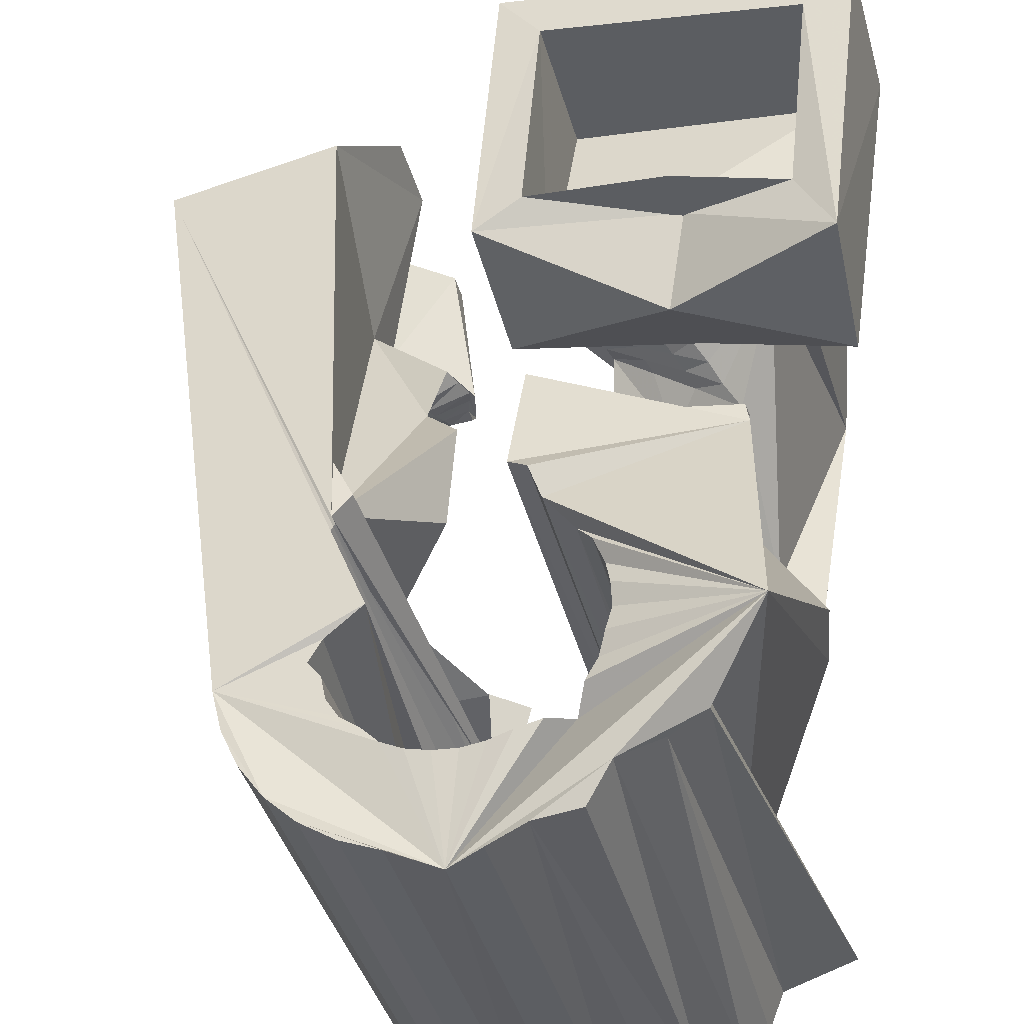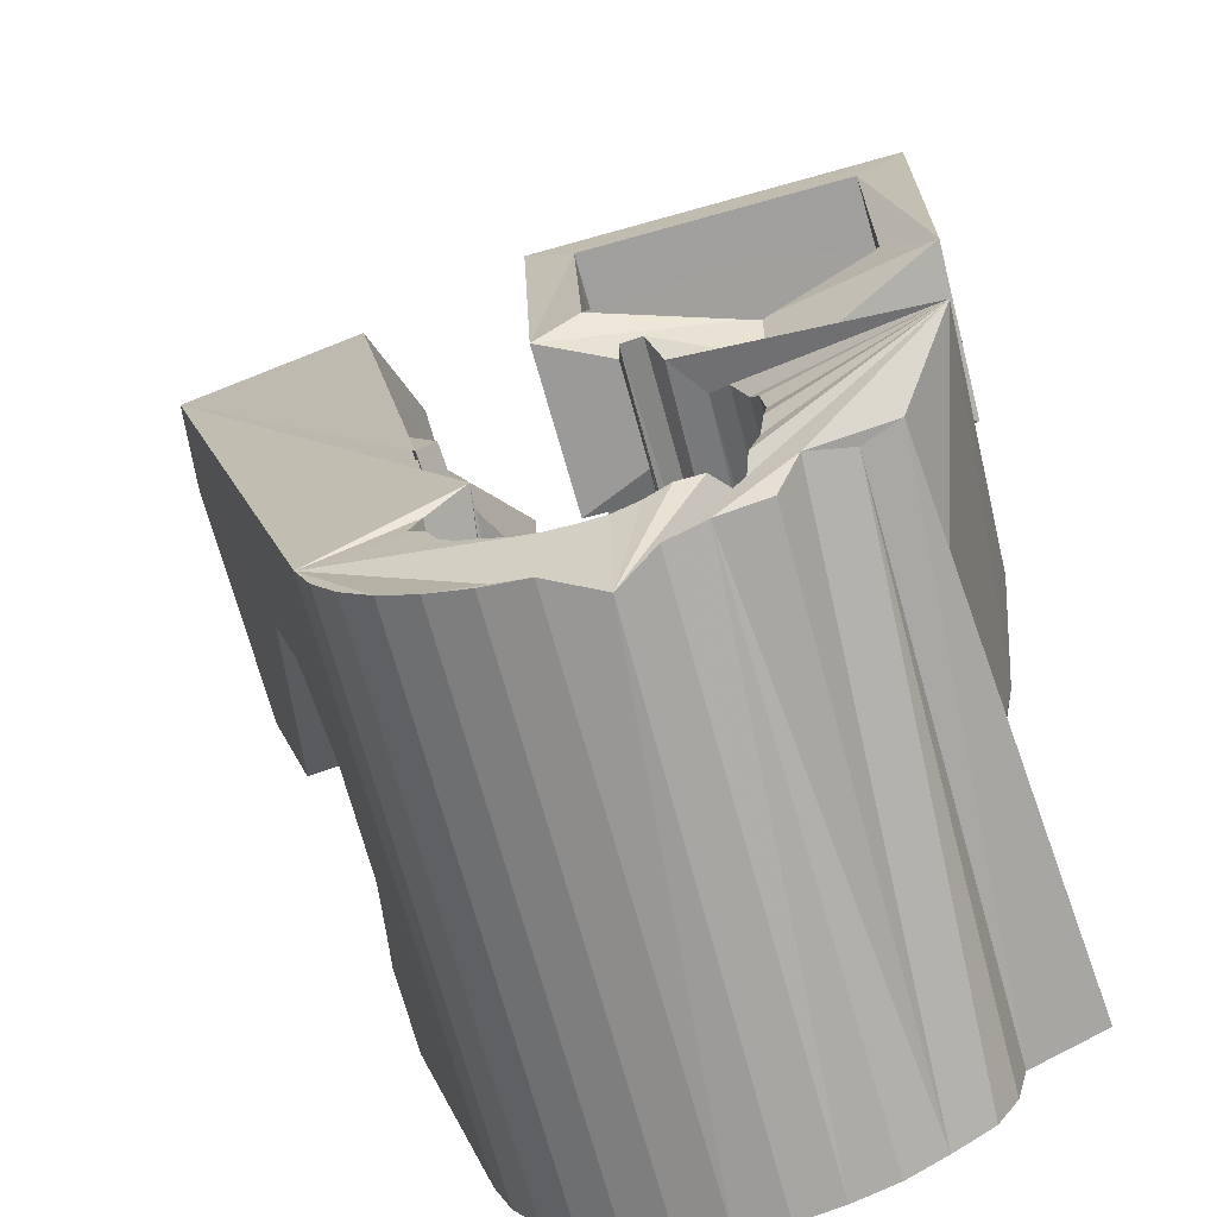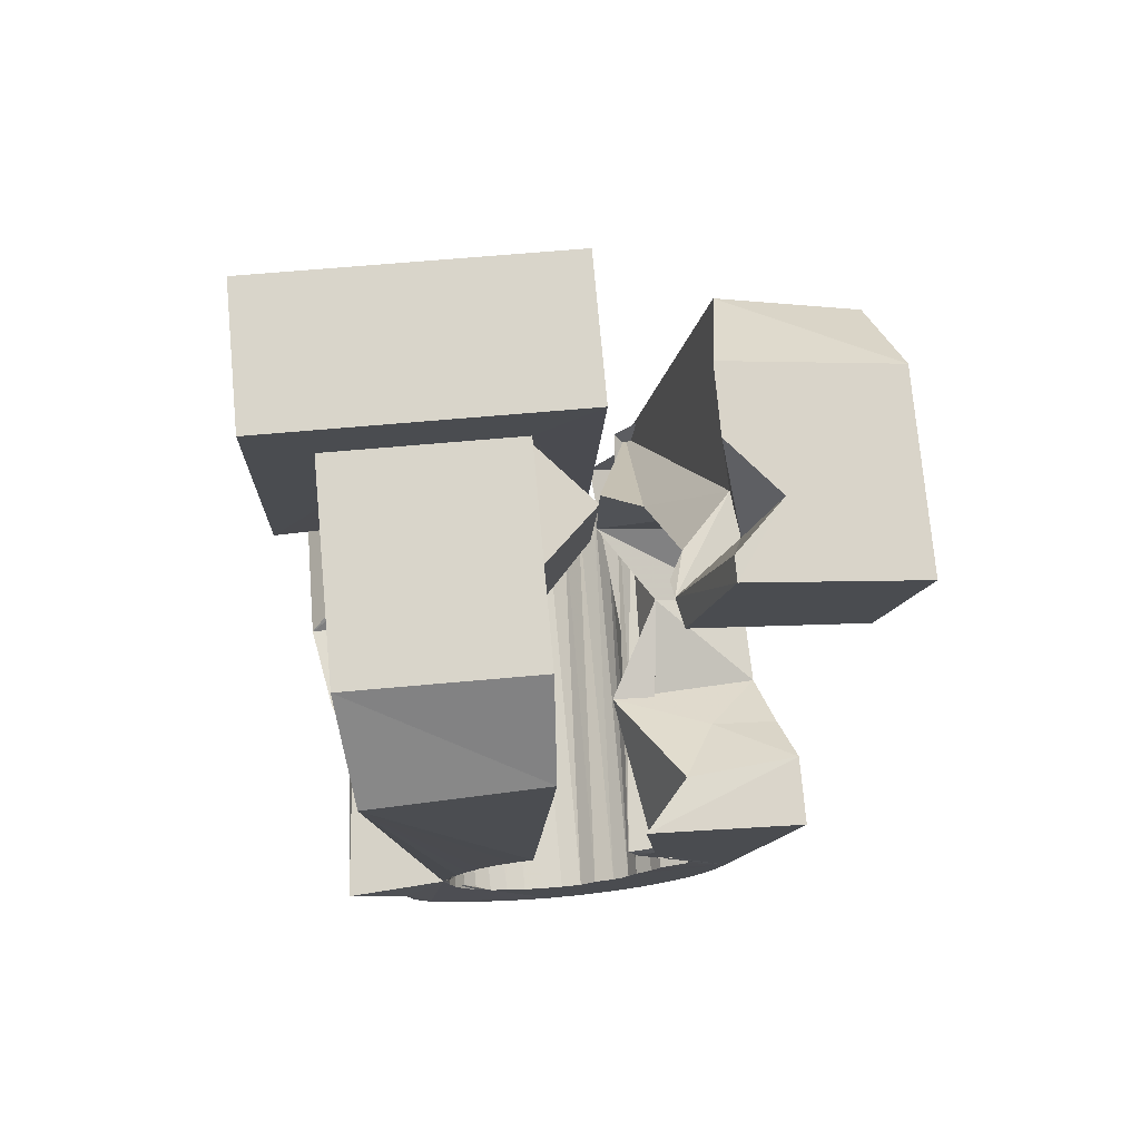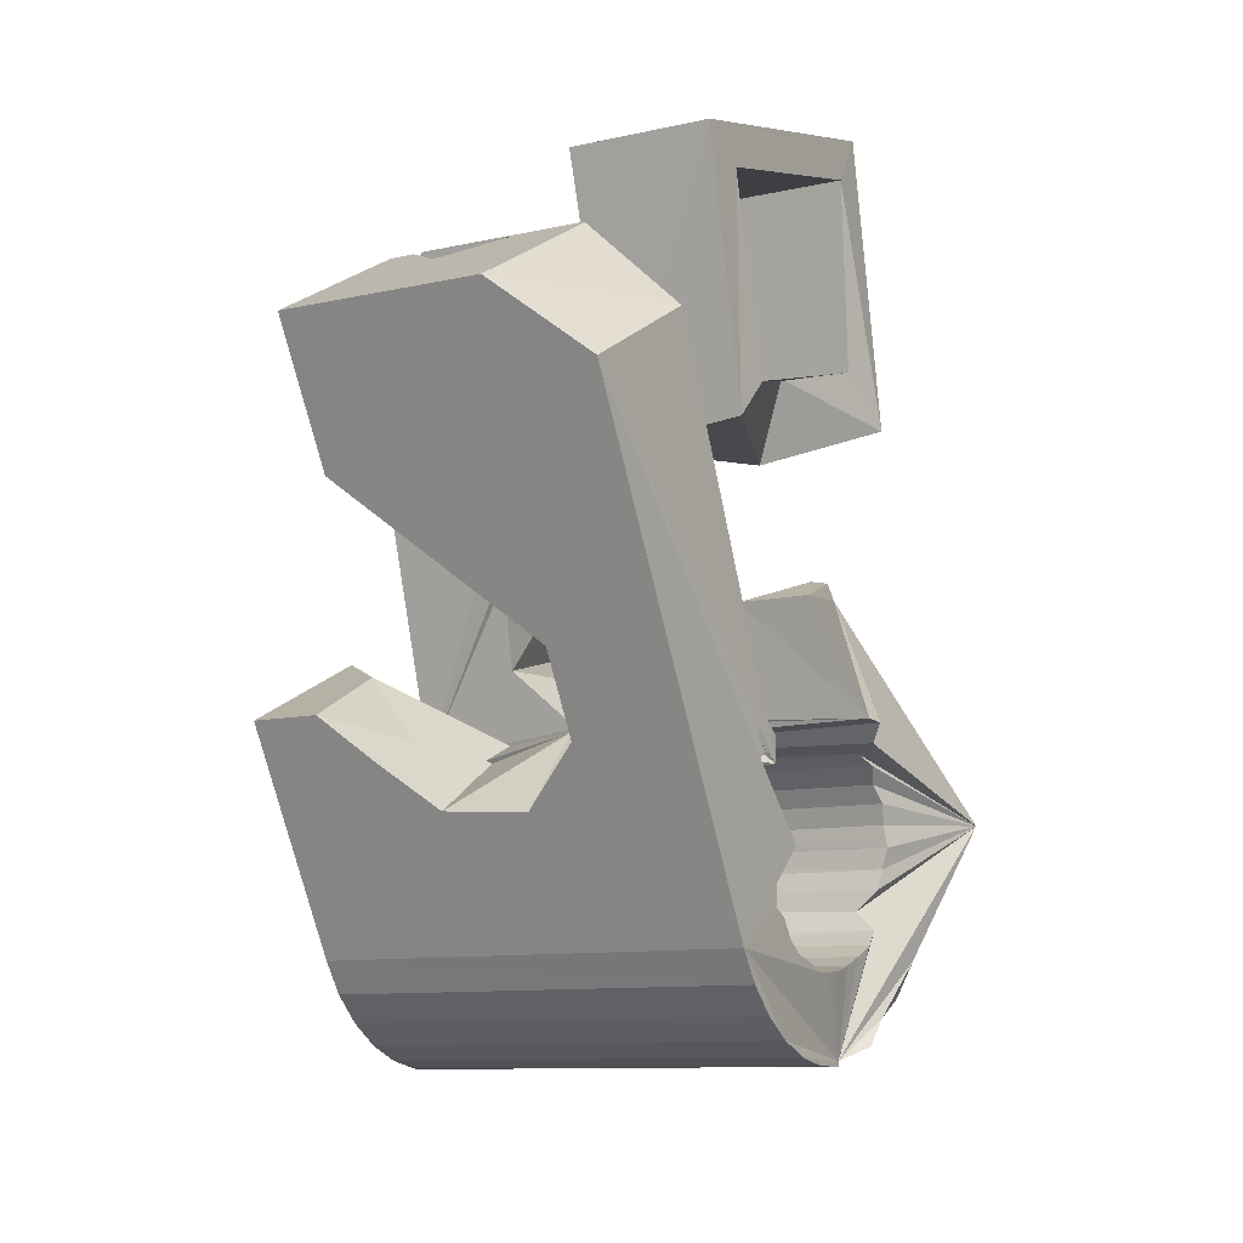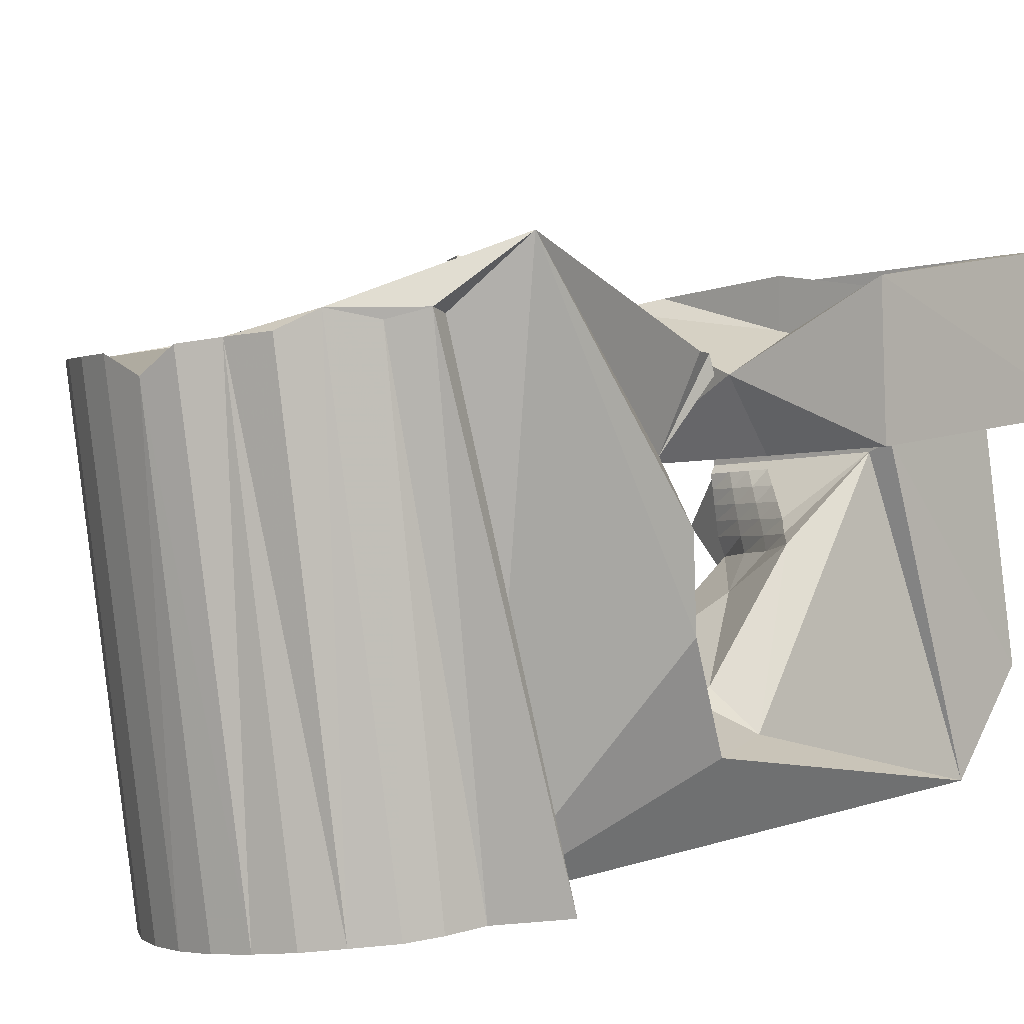
<metadata>
{"format":"obj","ext":"obj","renderer":"f3d","projection":"perspective","resolution":1024,"background":"white","views":[{"elev":61.3,"azim":-174.4,"up":"+Y"},{"elev":26.1,"azim":178.5,"up":"+Y"},{"elev":66.9,"azim":-20.9,"up":"+Z"},{"elev":5.6,"azim":103.2,"up":"+Z"},{"elev":19.1,"azim":-140.1,"up":"+Y"}]}
</metadata>
<code>
v -0.0542 -0.03975 0.04621
v -0.04047 -0.02741 -0.05201
v -0.05306 0.01227 0.07942
v -0.05239 -0.026 0.06318
v -0.05873 -0.02267 -0.05543
v -0.05102 0.01953 0.02533
v -0.04806 -0.02511 -0.06075
v -0.04364 -0.02147 0.005896
v -0.05004 -0.01729 -0.01227
v -0.04636 -0.02463 -0.06717
v -0.04606 0.0373 0.08297
v -0.05025 0.003054 -0.01924
v -0.04491 0.01443 0.07255
v -0.04533 0.0431 0.0311
v -0.04415 0.0181 0.03874
v -0.04338 -0.02483 -0.07195
v -0.04211 0.01077 0.06839
v -0.03781 0.01196 0.04143
v -0.04134 0.01432 0.04187
v -0.04889 0.0181 -0.01853
v -0.03986 -0.02932 -0.04684
v -0.03955 -0.02887 -0.05063
v -0.03947 -0.02997 -0.04307
v -0.03876 0.0363 0.07562
v -0.03487 0.02296 -0.007946
v -0.0385 -0.02864 -0.05431
v -0.03836 -0.03078 -0.0395
v -0.03759 -0.0258 -0.07612
v -0.03877 0.03794 0.04175
v -0.03678 -0.02864 -0.05774
v -0.0351 0.03202 0.004513
v -0.03658 -0.03174 -0.03624
v -0.03503 -0.016 0.005117
v -0.03427 0.03515 0.004305
v -0.03495 0.00112 0.02421
v -0.03447 -0.02885 -0.06079
v -0.03423 -0.0328 -0.0334
v -0.03466 -0.01569 -0.000659
v -0.03507 0.03629 0.001009
v -0.032 -0.02689 -0.07954
v -0.03172 0.00095 0.02815
v -0.03793 0.06174 -0.039
v -0.03164 -0.02928 -0.06334
v -0.03135 -0.03393 -0.03113
v -0.03079 0.05143 -0.04834
v -0.02913 0.001997 0.03134
v -0.03194 0.05328 -0.05208
v -0.0284 -0.02991 -0.0653
v -0.02826 0.01269 0.028
v -0.02808 -0.03508 -0.02947
v -0.02754 -0.003239 0.02948
v -0.02711 0.01045 0.04111
v -0.02692 0.02151 -0.006456
v -0.02631 0.003373 0.03395
v -0.02577 -0.02832 -0.08174
v -0.02682 0.05147 -0.05581
v -0.02592 0.009517 0.04096
v -0.0256 -0.001686 0.03157
v -0.02493 -0.008869 0.02364
v -0.02491 -0.03069 -0.06668
v -0.02456 -0.03621 -0.0285
v -0.02453 -0.008763 0.06629
v -0.02442 0.005847 0.06825
v -0.02353 -0.04711 0.04634
v -0.0235 2.9e-05 0.03343
v -0.02349 0.004749 0.03657
v -0.02334 0.003994 0.07917
v -0.02306 0.03394 0.003296
v -0.0225 0.02491 0.02567
v -0.02017 0.05281 -0.06004
v -0.02147 0.02614 0.03998
v -0.02142 0.01695 0.08096
v -0.0214 0.001745 0.03529
v -0.02127 -0.03159 -0.06751
v -0.02331 0.02848 0.04068
v -0.02099 0.02116 0.07411
v -0.02067 0.006124 0.03919
v -0.02078 -0.006207 0.03344
v -0.02033 0.03673 0.04137
v -0.01953 -0.02988 -0.08297
v -0.01941 -0.03518 0.06291
v -0.01929 0.003461 0.03714
v -0.01926 -0.003994 0.03442
v -0.0189 -0.01886 -0.01102
v -0.01826 0.04767 -0.03595
v -0.01858 -0.02031 0.004874
v -0.01655 -0.01798 0.01196
v -0.01763 0.04849 -0.03979
v -0.01768 0.04757 -0.03218
v -0.01787 -0.001938 0.03552
v -0.01757 -0.03259 -0.06774
v -0.01707 0.04768 -0.04353
v -0.01719 0.005177 0.039
v -0.01679 0.04603 -0.02877
v -0.01713 0.03028 0.07544
v -0.01724 0.05048 -0.06606
v -0.01648 0.000118 0.03662
v -0.01641 0.02904 0.08272
v -0.016 -0.006379 -0.02056
v -0.01554 0.04719 -0.04684
v -0.01473 0.04611 -0.02517
v -0.01512 -0.01462 0.0383
v -0.0151 0.002174 0.03772
v -0.01476 -0.01855 0.06527
v -0.01391 -0.03367 -0.06738
v -0.01371 0.004229 0.03882
v -0.01416 -0.009457 0.03746
v -0.01504 0.04352 -0.05077
v -0.01308 -0.03174 -0.08262
v -0.01247 0.04402 -0.02285
v -0.01291 -0.006301 0.03727
v -0.01224 -0.003905 0.03761
v -0.01177 0.008746 -0.01842
v -0.01157 -0.00151 0.03795
v -0.01025 0.04883 -0.068
v -0.0109 0.000887 0.03829
v -0.002179 -0.04191 -0.03287
v -0.0107 0.04729 -0.05285
v -0.01124 -0.03473 -0.06508
v -0.01023 0.003281 0.03863
v -0.007449 0.04722 -0.0202
v -0.009892 0.004249 0.03998
v -0.00988 0.004108 0.04095
v -0.009517 0.000181 0.06792
v -0.0095 0.005654 0.04018
v -0.009125 0.001586 0.06812
v -0.006812 -0.03998 -0.03272
v -0.006953 0.04705 -0.05461
v -0.007709 -0.03592 -0.0637
v -0.005084 0.04872 -0.01635
v -0.006857 -0.03371 -0.081
v -0.006406 0.02423 0.003185
v -0.005548 -0.04427 -0.009154
v -0.003377 0.01218 0.03744
v -0.005048 0.001678 0.07197
v -0.004871 0.0477 -0.07157
v -0.004885 -0.04057 -0.03563
v -0.004924 -0.03697 -0.06177
v -0.003568 0.04556 -0.05593
v -0.002205 0.04727 -0.01525
v -0.002871 0.03704 0.00508
v -0.003021 -0.008447 0.04344
v 0.005351 -0.03678 -0.009838
v -0.002749 -0.01139 0.06366
v -0.001896 -0.04097 -0.03913
v -0.003595 -0.03777 -0.05871
v -5.4e-05 -0.01398 -0.02167
v -0.001094 -0.03572 -0.07818
v 0.000547 -0.04139 -0.0414
v -0.000994 -0.0389 -0.05595
v -5.7e-05 0.04426 -0.05675
v 0.005239 -0.04218 -0.04312
v 0.000617 -0.03977 -0.05305
v 0.001392 0.004396 0.02915
v 0.001122 0.0296 0.04047
v 0.005729 -0.04148 -0.05054
v 0.001556 0.02507 0.07528
v 0.001668 -0.002969 0.07896
v 1e-05 0.04286 -0.0732
v 0.01413 0.000328 -0.01689
v 0.003637 0.04325 -0.05698
v 0.003999 -0.0377 -0.07426
v 0.007302 0.04217 -0.05662
v 0.007475 0.01445 -0.00788
v 0.008146 0.02741 0.03498
v 0.007755 -0.02498 0.03339
v 0.008131 0.0441 -0.07186
v 0.008232 -0.0237 0.03223
v 0.008233 -0.03958 -0.06939
v 0.008666 0.02206 0.08251
v 0.008903 -0.02131 0.03257
v 0.008049 -0.01951 0.03437
v 0.008749 -0.01871 0.03296
v 0.008695 -0.01562 0.03256
v 0.02185 0.03579 -0.01977
v 0.007673 0.01364 0.008551
v 0.01073 0.04106 -0.05548
v 0.01056 -0.01369 0.03322
v 0.01145 -0.04128 -0.06373
v 0.01246 -0.01179 0.03392
v 0.01165 -0.02455 0.03142
v 0.01307 0.006095 0.0149
v 0.01287 -0.0222 0.03081
v 0.01312 -0.03034 0.06052
v 0.01355 -0.04268 -0.0575
v 0.01935 0.03533 -0.01581
v 0.01358 0.03993 -0.05315
v 0.01406 -0.01984 0.03016
v 0.01435 0.04213 -0.07024
v 0.01435 -0.02599 0.06114
v 0.02407 -0.004628 0.0346
v 0.01507 -0.02539 0.03062
v 0.01526 -0.01745 0.02949
v 0.01521 -0.026 -0.0193
v 0.01653 -0.01517 0.02899
v 0.01684 -0.02309 0.02906
v 0.02175 0.03269 -0.01975
v 0.01671 0.0388 -0.05138
v 0.01774 -0.01282 0.02837
v 0.0185 -0.02623 0.02982
v 0.0186 -0.0208 0.0275
v 0.02435 0.03125 -0.02523
v 0.01888 0.0378 -0.04856
v 0.01965 -0.007386 0.06375
v 0.02012 0.04012 -0.06742
v 0.02037 -0.0185 0.02594
v 0.02047 -0.006362 0.02037
v 0.02081 -0.02399 0.02731
v 0.02144 0.03433 -0.0317
v 0.01995 0.03699 -0.045
v 0.02192 -0.01442 0.03723
v 0.0153 0.03798 -0.03394
v 0.0222 0.036 -0.04256
v 0.02213 -0.01621 0.02438
v 0.02055 0.03585 -0.03878
v 0.02312 -0.02174 0.0248
v 0.02312 0.005002 0.06551
v 0.02333 -0.05139 -0.01537
v 0.02389 -0.01391 0.02282
v 0.03096 0.02227 0.05228
v 0.02477 0.008013 -0.002467
v 0.02521 0.03814 -0.0635
v 0.02543 -0.0195 0.02228
v 0.02621 -0.01895 0.05984
v 0.02673 -0.03931 -0.01361
v 0.02706 0.006537 0.003412
v 0.02708 -0.02933 -0.02084
v 0.02771 -0.0177 -0.02849
v 0.02774 -0.01725 0.01977
v 0.02944 0.03626 -0.05863
v 0.03005 -0.01501 0.01726
v 0.03177 -0.002174 -0.02729
v 0.03266 0.03456 -0.05297
v 0.03478 0.03317 -0.04675
v 0.03726 0.006298 -0.01502
v 0.03941 -0.03278 0.02588
v 0.04079 0.003153 0.000188
v 0.04534 -0.03806 0.05145
v 0.05523 -0.002698 0.05646
v 0.05591 0.01499 0.04461
f 166 236 238
f 166 238 184
f 164 235 221
f 235 237 221
f 237 226 221
f 226 176 221
f 176 164 221
f 160 232 164
f 232 235 164
f 160 147 228
f 160 228 232
f 172 190 211
f 190 224 211
f 211 191 172
f 211 224 204
f 211 204 191
f 20 113 53
f 113 132 53
f 132 31 53
f 31 25 53
f 25 20 53
f 99 113 12
f 113 20 12
f 99 12 84
f 12 9 84
f 84 9 38
f 9 8 38
f 8 33 38
f 33 86 38
f 86 84 38
f 123 124 142
f 124 144 142
f 142 102 123
f 142 144 104
f 142 104 102
f 104 144 124
f 122 120 106
f 122 106 93
f 35 33 8
f 35 8 18
f 41 35 18
f 46 41 18
f 54 46 18
f 66 54 18
f 77 66 18
f 122 93 77
f 18 122 77
f 86 33 87
f 33 35 59
f 35 51 59
f 51 78 59
f 78 107 59
f 107 87 59
f 87 33 59
f 103 106 116
f 106 120 116
f 103 82 93
f 103 93 106
f 82 66 77
f 82 77 93
f 97 103 114
f 103 116 114
f 97 73 82
f 97 82 103
f 82 73 66
f 73 54 66
f 90 97 112
f 97 114 112
f 90 65 73
f 90 73 97
f 73 65 54
f 65 46 54
f 83 90 111
f 90 112 111
f 83 58 65
f 83 65 90
f 65 58 46
f 58 41 46
f 83 111 107
f 83 107 78
f 58 83 78
f 58 78 51
f 58 51 41
f 51 35 41
f 166 168 181
f 166 181 192
f 231 226 237
f 231 237 236
f 229 231 236
f 223 229 236
f 216 223 236
f 208 216 236
f 200 208 236
f 166 192 200
f 236 166 200
f 176 226 182
f 226 231 207
f 231 219 207
f 219 199 207
f 199 180 207
f 180 182 207
f 182 226 207
f 183 181 171
f 181 168 171
f 183 196 192
f 183 192 181
f 196 208 200
f 196 200 192
f 188 183 173
f 183 171 173
f 188 201 196
f 188 196 183
f 196 201 208
f 201 216 208
f 193 188 174
f 188 173 174
f 193 206 201
f 193 201 188
f 201 206 216
f 206 223 216
f 195 193 178
f 193 174 178
f 195 214 206
f 195 206 193
f 206 214 223
f 214 229 223
f 195 178 180
f 195 180 199
f 214 195 199
f 214 199 219
f 214 219 229
f 219 231 229
f 19 52 57
f 52 125 57
f 125 122 57
f 122 18 57
f 18 19 57
f 171 168 166
f 117 133 143
f 204 217 220
f 117 143 147
f 191 204 220
f 191 220 175
f 173 171 166
f 174 173 166
f 178 174 166
f 180 178 166
f 184 190 172
f 166 184 172
f 180 166 172
f 180 172 191
f 182 180 191
f 117 147 160
f 182 191 175
f 176 182 175
f 164 176 175
f 160 164 175
f 175 117 160
f 227 225 218
f 227 218 185
f 228 227 185
f 239 238 236
f 232 228 185
f 240 239 236
f 240 236 237
f 232 185 234
f 235 232 234
f 234 240 237
f 237 235 234
f 161 151 91
f 151 74 91
f 91 105 163
f 91 163 161
f 105 119 177
f 105 177 163
f 119 129 187
f 119 187 177
f 129 138 198
f 129 198 187
f 138 146 203
f 138 203 198
f 146 150 210
f 146 210 203
f 150 153 210
f 153 213 210
f 153 156 213
f 156 215 213
f 156 152 212
f 156 212 215
f 152 149 212
f 149 209 212
f 149 145 209
f 145 202 209
f 145 137 197
f 145 197 202
f 137 127 186
f 137 186 197
f 127 117 175
f 127 175 186
f 130 140 50
f 140 61 50
f 50 44 121
f 50 121 130
f 44 37 110
f 44 110 121
f 37 32 101
f 37 101 110
f 32 27 94
f 32 94 101
f 27 23 94
f 23 89 94
f 23 21 89
f 21 85 89
f 21 22 88
f 21 88 85
f 22 26 92
f 22 92 88
f 26 30 100
f 26 100 92
f 30 36 108
f 30 108 100
f 36 43 108
f 43 118 108
f 43 48 118
f 48 128 118
f 48 60 139
f 48 139 128
f 60 74 139
f 74 151 139
f 233 234 185
f 233 185 179
f 179 169 233
f 169 230 233
f 169 162 222
f 169 222 230
f 162 148 205
f 162 205 222
f 148 131 189
f 148 189 205
f 131 109 167
f 131 167 189
f 109 80 159
f 109 159 167
f 80 55 159
f 55 136 159
f 55 40 115
f 55 115 136
f 40 28 115
f 28 96 115
f 28 16 70
f 28 70 96
f 16 10 56
f 16 56 70
f 10 7 56
f 7 47 56
f 7 5 47
f 5 45 47
f 5 2 45
f 2 42 45
f 132 141 68
f 141 39 68
f 39 34 68
f 34 31 68
f 31 132 68
f 39 141 140
f 175 220 240
f 159 136 115
f 205 189 167
f 47 45 42
f 70 56 47
f 70 47 42
f 233 230 222
f 115 96 70
f 159 115 70
f 159 70 42
f 205 167 159
f 234 233 222
f 222 205 159
f 234 222 159
f 39 140 130
f 39 130 121
f 42 39 121
f 42 121 110
f 42 110 101
f 42 101 94
f 42 94 89
f 42 89 85
f 42 85 88
f 42 88 92
f 42 92 100
f 42 100 108
f 159 42 108
f 159 108 118
f 159 118 128
f 159 128 139
f 159 139 151
f 159 151 161
f 159 161 163
f 159 163 177
f 234 159 177
f 234 177 187
f 234 187 198
f 234 198 203
f 234 203 210
f 234 210 213
f 234 213 215
f 234 215 212
f 240 234 212
f 186 175 240
f 197 186 240
f 202 197 240
f 209 202 240
f 212 209 240
f 225 227 194
f 227 228 194
f 228 147 194
f 147 143 194
f 143 225 194
f 218 225 133
f 225 143 133
f 49 52 19
f 17 63 67
f 6 49 19
f 17 67 3
f 6 19 17
f 17 3 6
f 67 63 126
f 125 52 49
f 158 67 126
f 125 49 154
f 126 125 154
f 126 154 158
f 170 98 72
f 98 11 72
f 11 3 72
f 3 67 72
f 67 158 72
f 158 170 72
f 29 79 75
f 29 75 14
f 98 95 24
f 11 98 24
f 24 29 14
f 14 11 24
f 157 95 98
f 75 79 155
f 157 98 170
f 165 75 155
f 165 155 157
f 170 165 157
f 135 13 76
f 13 24 76
f 24 95 76
f 95 157 76
f 157 135 76
f 134 15 13
f 13 135 134
f 13 15 29
f 13 29 24
f 15 134 71
f 134 155 71
f 155 79 71
f 79 29 71
f 29 15 71
f 134 135 157
f 134 157 155
f 165 170 154
f 170 158 154
f 14 75 69
f 75 165 69
f 165 154 69
f 154 49 69
f 49 6 69
f 6 14 69
f 11 14 3
f 14 6 3
f 224 190 184
f 217 204 224
f 224 184 238
f 239 217 224
f 224 238 239
f 4 81 62
f 81 104 62
f 104 124 62
f 124 126 62
f 126 63 62
f 63 17 62
f 17 4 62
f 218 133 117
f 61 64 1
f 40 55 80
f 109 131 148
f 2 5 7
f 7 10 16
f 2 7 16
f 162 169 179
f 16 28 40
f 16 40 80
f 2 16 80
f 80 109 148
f 162 179 185
f 80 148 162
f 80 162 185
f 218 117 127
f 218 127 137
f 185 218 137
f 185 137 145
f 185 145 149
f 185 149 152
f 185 152 156
f 185 156 153
f 185 153 150
f 185 150 146
f 80 185 146
f 80 146 138
f 80 138 129
f 80 129 119
f 80 119 105
f 80 105 91
f 80 91 74
f 80 74 60
f 80 60 48
f 80 48 43
f 2 80 43
f 2 43 36
f 2 36 30
f 2 30 26
f 2 26 22
f 2 22 21
f 2 21 23
f 2 23 27
f 1 2 27
f 50 61 1
f 44 50 1
f 37 44 1
f 32 37 1
f 27 32 1
f 116 120 122
f 140 141 132
f 104 81 64
f 140 132 113
f 102 104 64
f 102 64 61
f 114 116 122
f 112 114 122
f 111 112 122
f 107 111 122
f 126 124 123
f 125 126 123
f 122 125 123
f 107 122 123
f 107 123 102
f 87 107 102
f 140 113 99
f 87 102 61
f 86 87 61
f 84 86 61
f 99 84 61
f 61 140 99
f 25 31 34
f 4 17 19
f 1 4 19
f 25 34 39
f 25 39 42
f 20 25 42
f 12 20 42
f 12 42 2
f 9 12 2
f 9 2 1
f 1 19 18
f 1 18 8
f 1 8 9
f 240 220 239
f 220 217 239
f 81 4 64
f 4 1 64

</code>
